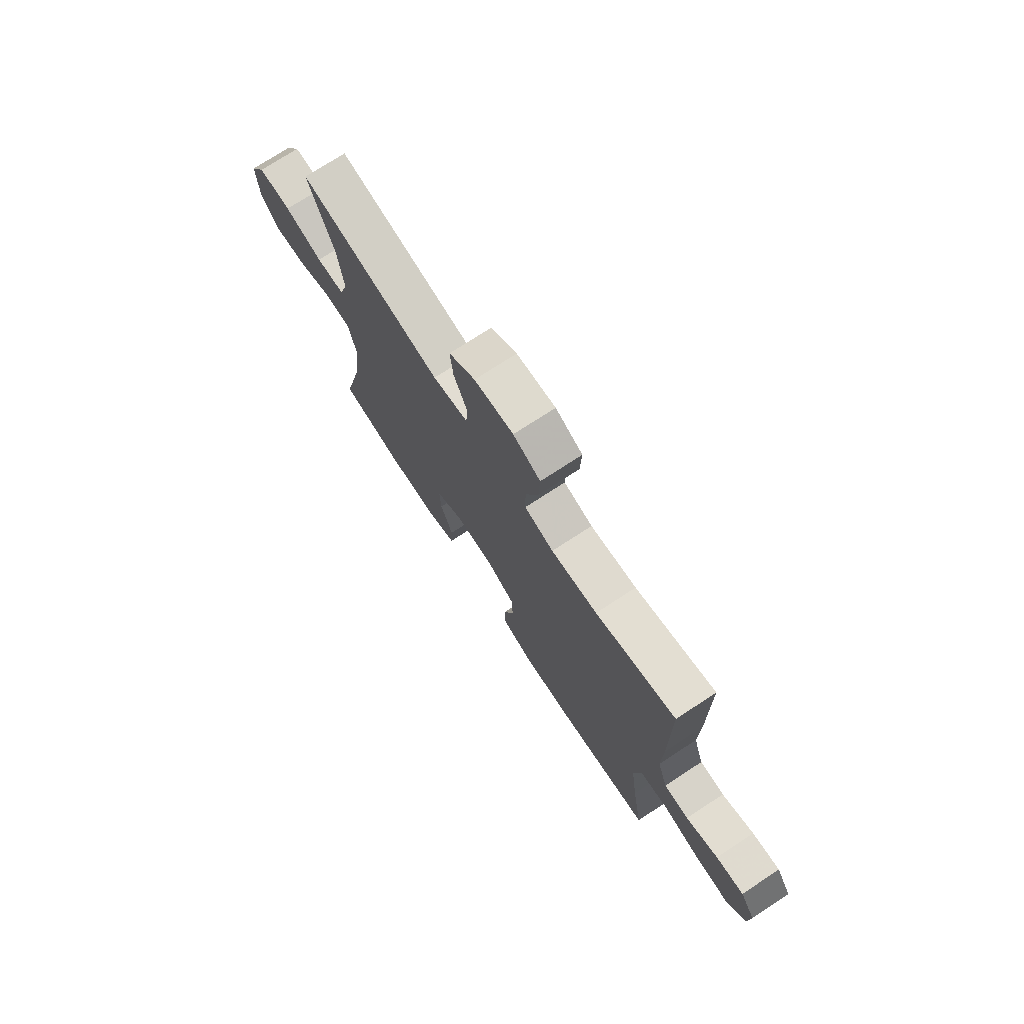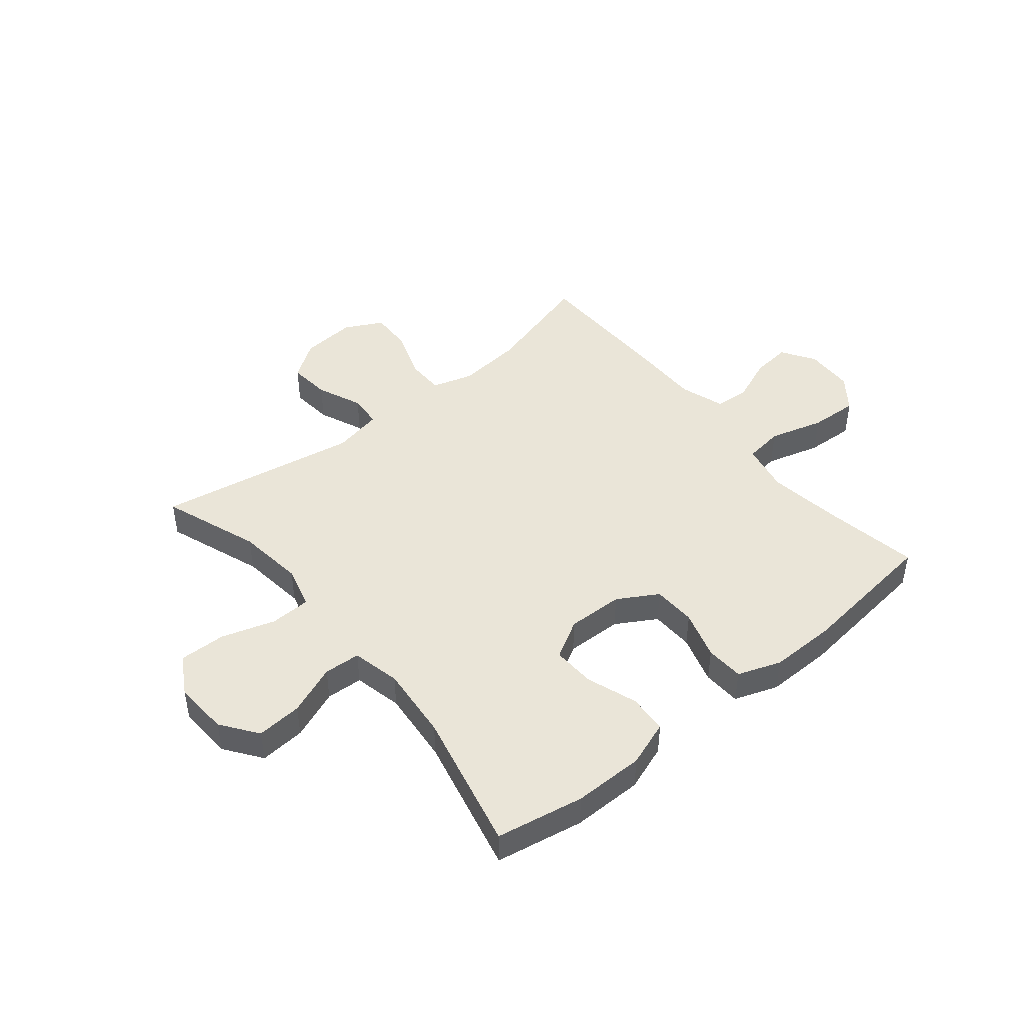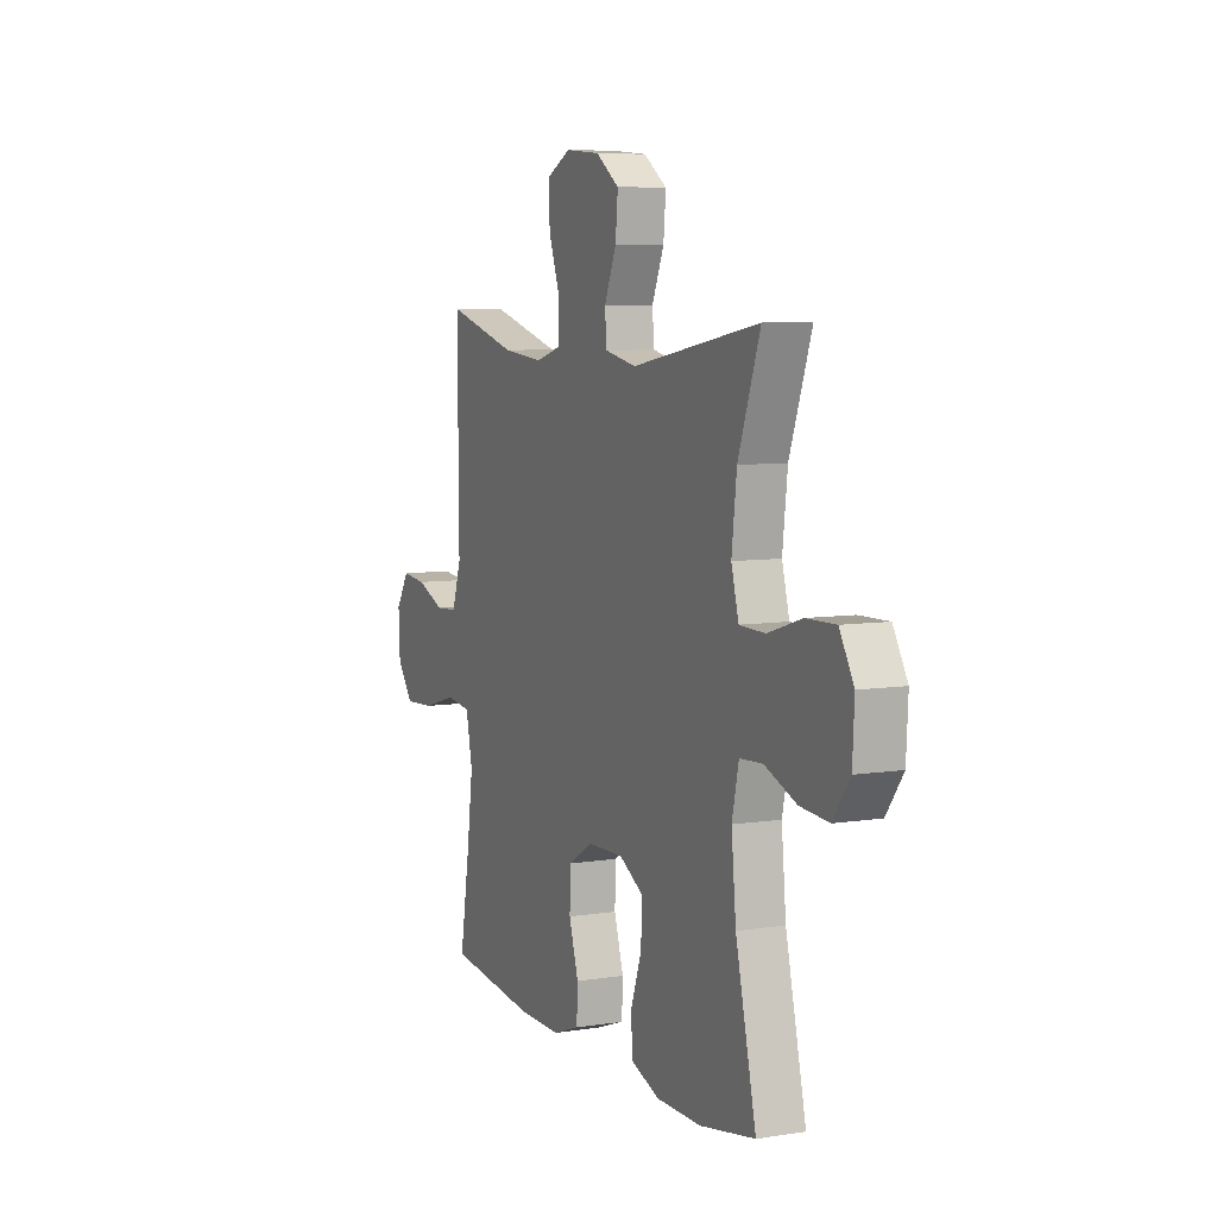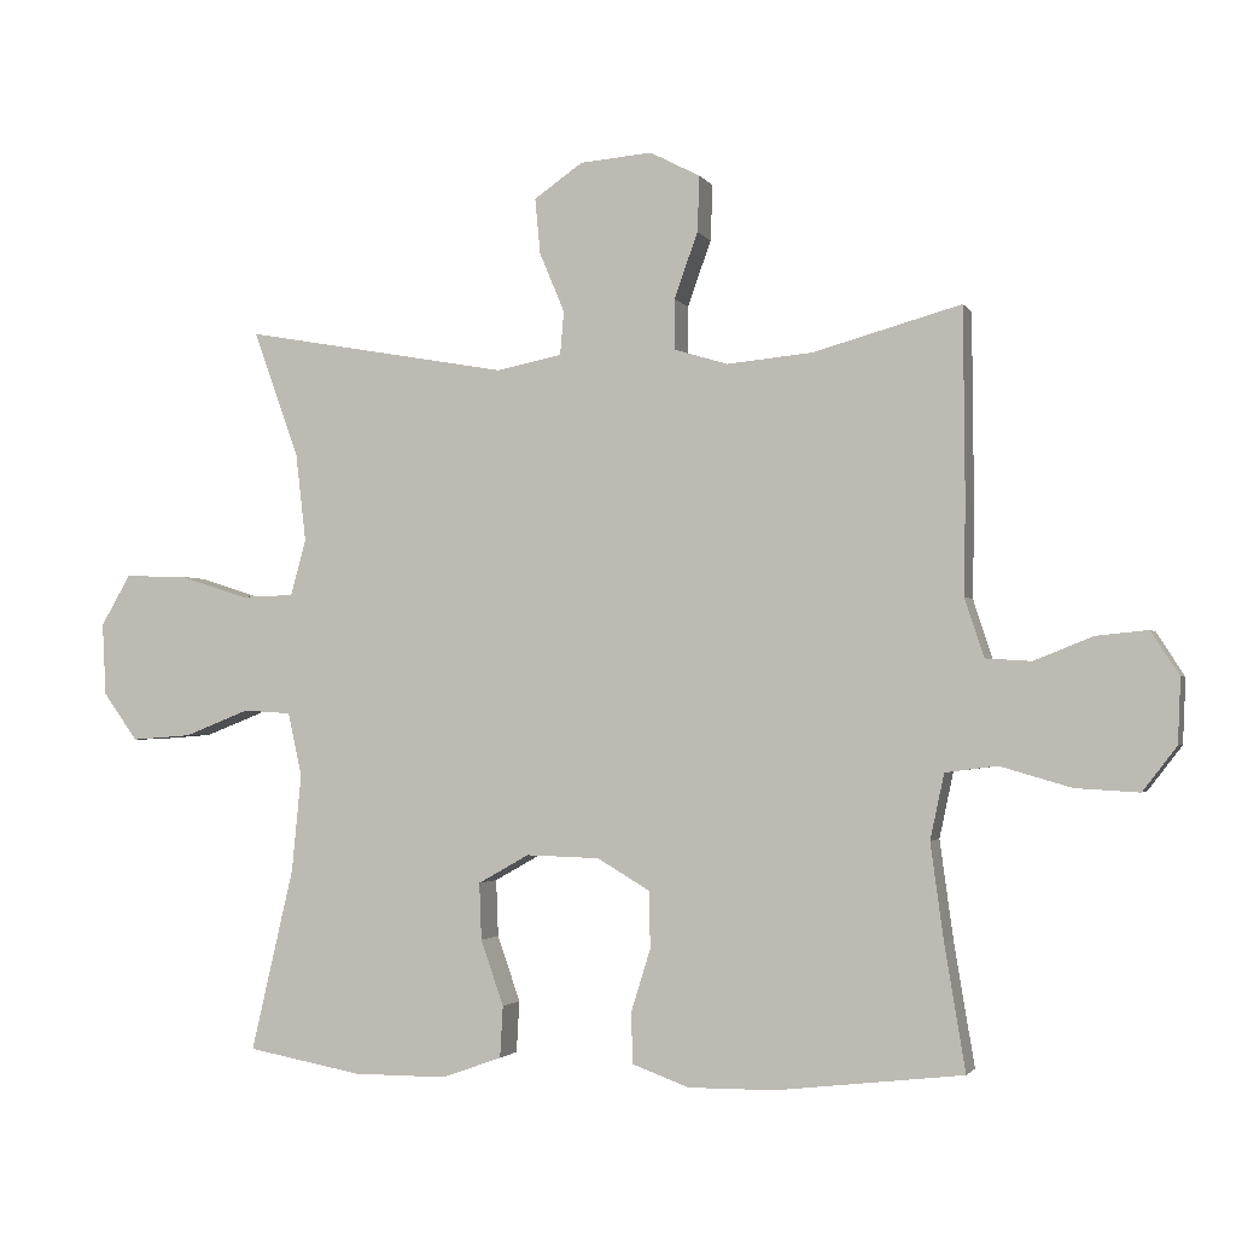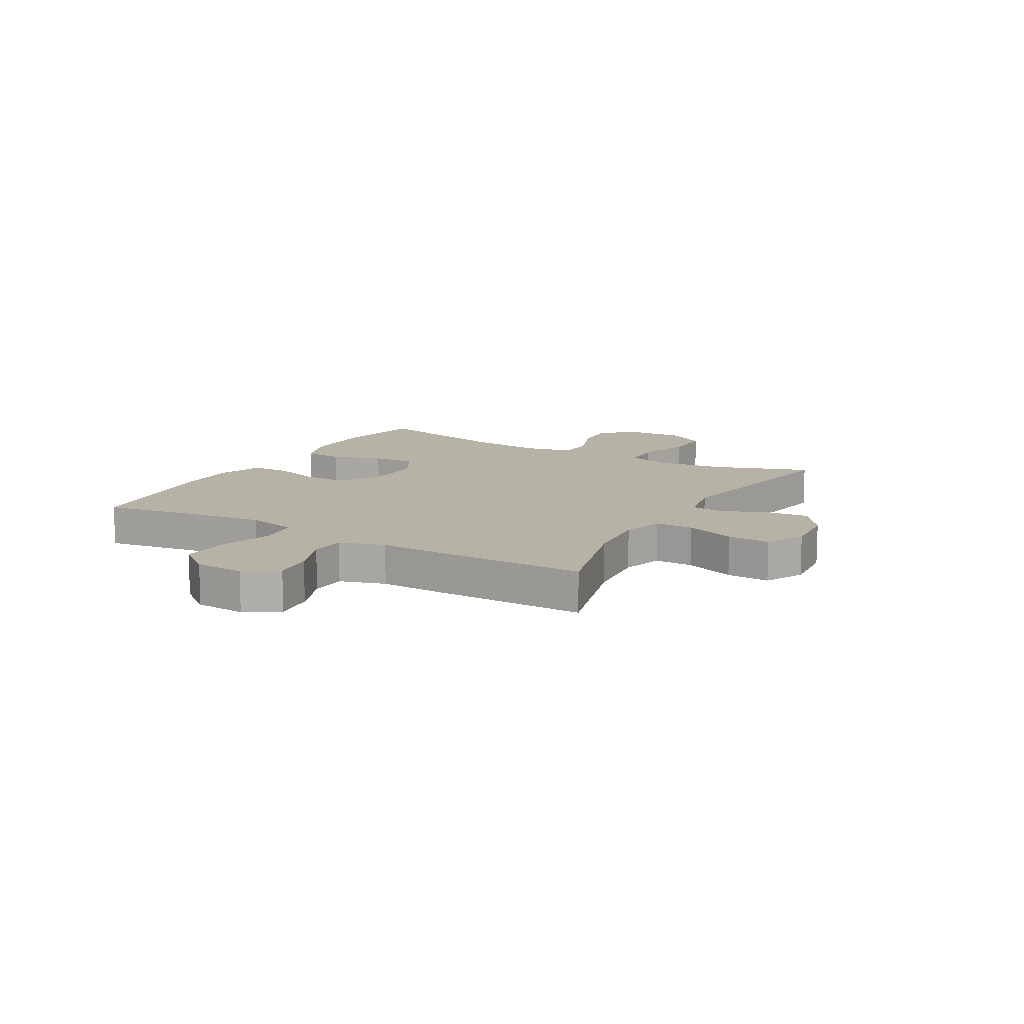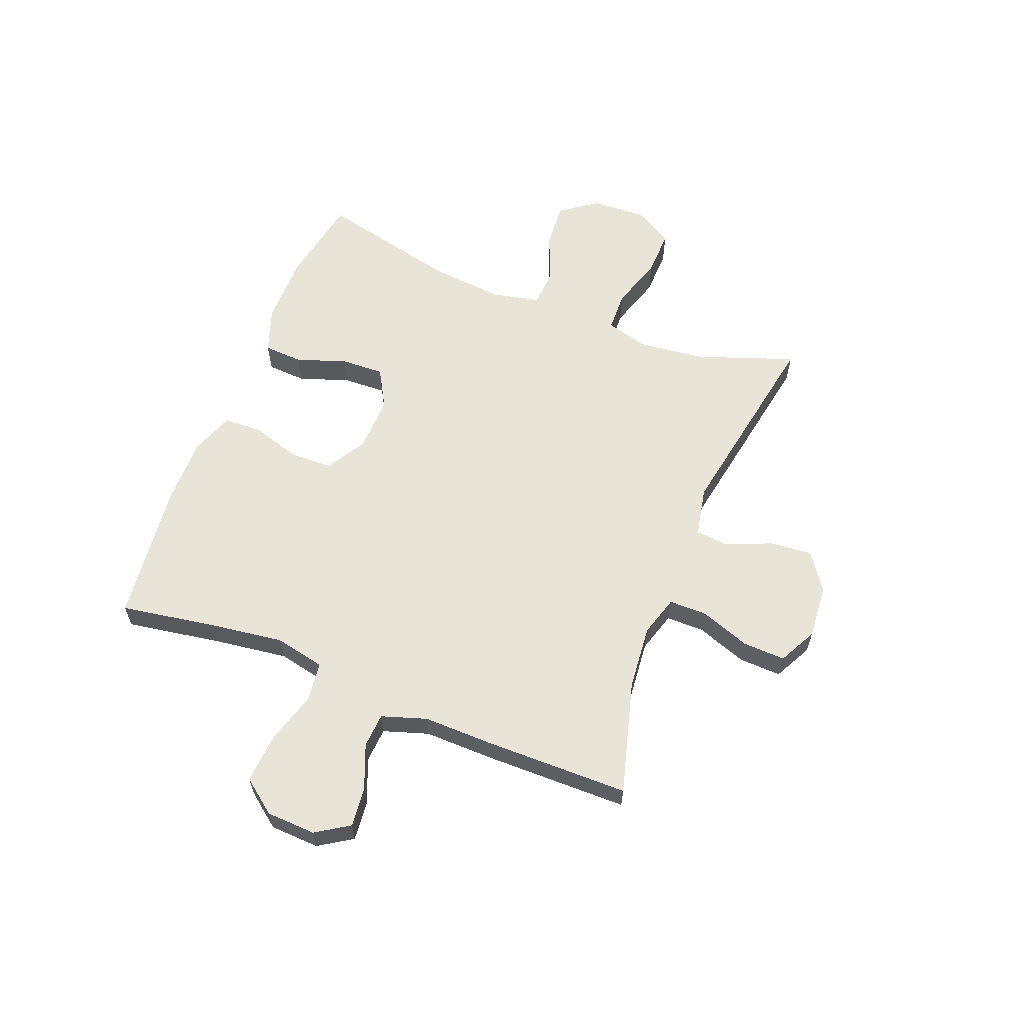
<metadata>
{"format":"obj","ext":"obj","renderer":"f3d","projection":"perspective","resolution":1024,"background":"white","views":[{"elev":74.2,"azim":-123.2,"up":"+Z"},{"elev":45.4,"azim":140.5,"up":"+Y"},{"elev":7.2,"azim":65.8,"up":"+Z"},{"elev":-2.0,"azim":-163.4,"up":"+Z"},{"elev":12.4,"azim":-60.0,"up":"+Y"},{"elev":60.7,"azim":-68.5,"up":"+Y"}]}
</metadata>
<code>
v 0.5 0.07 -0.5
v 0.344 0.07 -0.529
v 0.218 0.07 -0.529
v 0.136 0.07 -0.5
v 0.132 0.07 -0.43
v 0.163 0.07 -0.341
v 0.166 0.07 -0.264
v 0.097 0.07 -0.225
v -0.003 0.07 -0.228
v -0.074 0.07 -0.27
v -0.076 0.07 -0.347
v -0.049 0.07 -0.434
v -0.052 0.07 -0.502
v -0.129 0.07 -0.53
v -0.247 0.07 -0.529
v -0.5 0.07 -0.5
v -0.472 0.07 -0.331
v -0.454 0.07 -0.199
v -0.473 0.07 -0.11
v -0.543 0.07 -0.101
v -0.64 0.07 -0.129
v -0.726 0.07 -0.134
v -0.772 0.07 -0.074
v -0.776 0.07 0.014
v -0.738 0.07 0.073
v -0.668 0.07 0.066
v -0.588 0.07 0.034
v -0.526 0.07 0.038
v -0.5 0.07 0.118
v -0.502 0.07 0.242
v -0.5 0.07 0.5
v -0.299 0.07 0.444
v -0.183 0.07 0.433
v -0.11 0.07 0.455
v -0.11 0.07 0.523
v -0.142 0.07 0.612
v -0.145 0.07 0.688
v -0.077 0.07 0.723
v 0.021 0.07 0.715
v 0.087 0.07 0.669
v 0.08 0.07 0.594
v 0.046 0.07 0.513
v 0.051 0.07 0.454
v 0.14 0.07 0.436
v 0.5 0.07 0.5
v 0.438 0.07 0.327
v 0.424 0.07 0.208
v 0.445 0.07 0.132
v 0.517 0.07 0.13
v 0.612 0.07 0.16
v 0.695 0.07 0.162
v 0.735 0.07 0.093
v 0.73 0.07 -0.005
v 0.683 0.07 -0.07
v 0.602 0.07 -0.064
v 0.513 0.07 -0.029
v 0.448 0.07 -0.033
v 0.429 0.07 -0.119
v 0.442 0.07 -0.251
v 0.5 0 -0.5
v 0.344 0 -0.529
v 0.218 0 -0.529
v 0.136 0 -0.5
v 0.132 0 -0.43
v 0.163 0 -0.341
v 0.166 0 -0.264
v 0.097 0 -0.225
v -0.003 0 -0.228
v -0.074 0 -0.27
v -0.076 0 -0.347
v -0.049 0 -0.434
v -0.052 0 -0.502
v -0.129 0 -0.53
v -0.247 0 -0.529
v -0.5 0 -0.5
v -0.472 0 -0.331
v -0.454 0 -0.199
v -0.473 0 -0.11
v -0.543 0 -0.101
v -0.64 0 -0.129
v -0.726 0 -0.134
v -0.772 0 -0.074
v -0.776 0 0.014
v -0.738 0 0.073
v -0.668 0 0.066
v -0.588 0 0.034
v -0.526 0 0.038
v -0.5 0 0.118
v -0.502 0 0.242
v -0.5 0 0.5
v -0.299 0 0.444
v -0.183 0 0.433
v -0.11 0 0.455
v -0.11 0 0.523
v -0.142 0 0.612
v -0.145 0 0.688
v -0.077 0 0.723
v 0.021 0 0.715
v 0.087 0 0.669
v 0.08 0 0.594
v 0.046 0 0.513
v 0.051 0 0.454
v 0.14 0 0.436
v 0.5 0 0.5
v 0.438 0 0.327
v 0.424 0 0.208
v 0.445 0 0.132
v 0.517 0 0.13
v 0.612 0 0.16
v 0.695 0 0.162
v 0.735 0 0.093
v 0.73 0 -0.005
v 0.683 0 -0.07
v 0.602 0 -0.064
v 0.513 0 -0.029
v 0.448 0 -0.033
v 0.429 0 -0.119
v 0.442 0 -0.251
f 53 54 55 56
f 53 56 57
f 52 53 57
f 49 50 51 52
f 48 49 52 57
f 47 48 57 58
f 44 45 46
f 43 44 46 47
f 39 40 41 42
f 39 42 43
f 38 39 43
f 35 36 37 38
f 34 35 38 43
f 33 34 43 47
f 29 30 31 32
f 28 29 32 33
f 24 25 26 27
f 24 27 28
f 23 24 28
f 20 21 22 23
f 20 23 28
f 19 20 28 33
f 14 15 16 17
f 14 17 18
f 11 12 13 14
f 10 11 14 18
f 9 10 18 19
f 3 4 5 6
f 3 6 7
f 59 1 2 3
f 58 59 3 7
f 8 9 19 33
f 33 47 58
f 7 8 33 58
f 115 114 113 112
f 116 115 112
f 116 112 111
f 111 110 109 108
f 116 111 108 107
f 117 116 107 106
f 105 104 103
f 106 105 103 102
f 101 100 99 98
f 102 101 98
f 102 98 97
f 97 96 95 94
f 102 97 94 93
f 106 102 93 92
f 91 90 89 88
f 92 91 88 87
f 86 85 84 83
f 87 86 83
f 87 83 82
f 82 81 80 79
f 87 82 79
f 92 87 79 78
f 76 75 74 73
f 77 76 73
f 73 72 71 70
f 77 73 70 69
f 78 77 69 68
f 65 64 63 62
f 66 65 62
f 62 61 60 118
f 66 62 118 117
f 92 78 68 67
f 117 106 92
f 117 92 67 66
f 1 60 61 2
f 2 61 62 3
f 3 62 63 4
f 4 63 64 5
f 5 64 65 6
f 6 65 66 7
f 7 66 67 8
f 8 67 68 9
f 9 68 69 10
f 10 69 70 11
f 11 70 71 12
f 12 71 72 13
f 13 72 73 14
f 14 73 74 15
f 15 74 75 16
f 16 75 76 17
f 17 76 77 18
f 18 77 78 19
f 19 78 79 20
f 20 79 80 21
f 21 80 81 22
f 22 81 82 23
f 23 82 83 24
f 24 83 84 25
f 25 84 85 26
f 26 85 86 27
f 27 86 87 28
f 28 87 88 29
f 29 88 89 30
f 30 89 90 31
f 31 90 91 32
f 32 91 92 33
f 33 92 93 34
f 34 93 94 35
f 35 94 95 36
f 36 95 96 37
f 37 96 97 38
f 38 97 98 39
f 39 98 99 40
f 40 99 100 41
f 41 100 101 42
f 42 101 102 43
f 43 102 103 44
f 44 103 104 45
f 45 104 105 46
f 46 105 106 47
f 47 106 107 48
f 48 107 108 49
f 49 108 109 50
f 50 109 110 51
f 51 110 111 52
f 52 111 112 53
f 53 112 113 54
f 54 113 114 55
f 55 114 115 56
f 56 115 116 57
f 57 116 117 58
f 58 117 118 59
f 59 118 60 1

</code>
